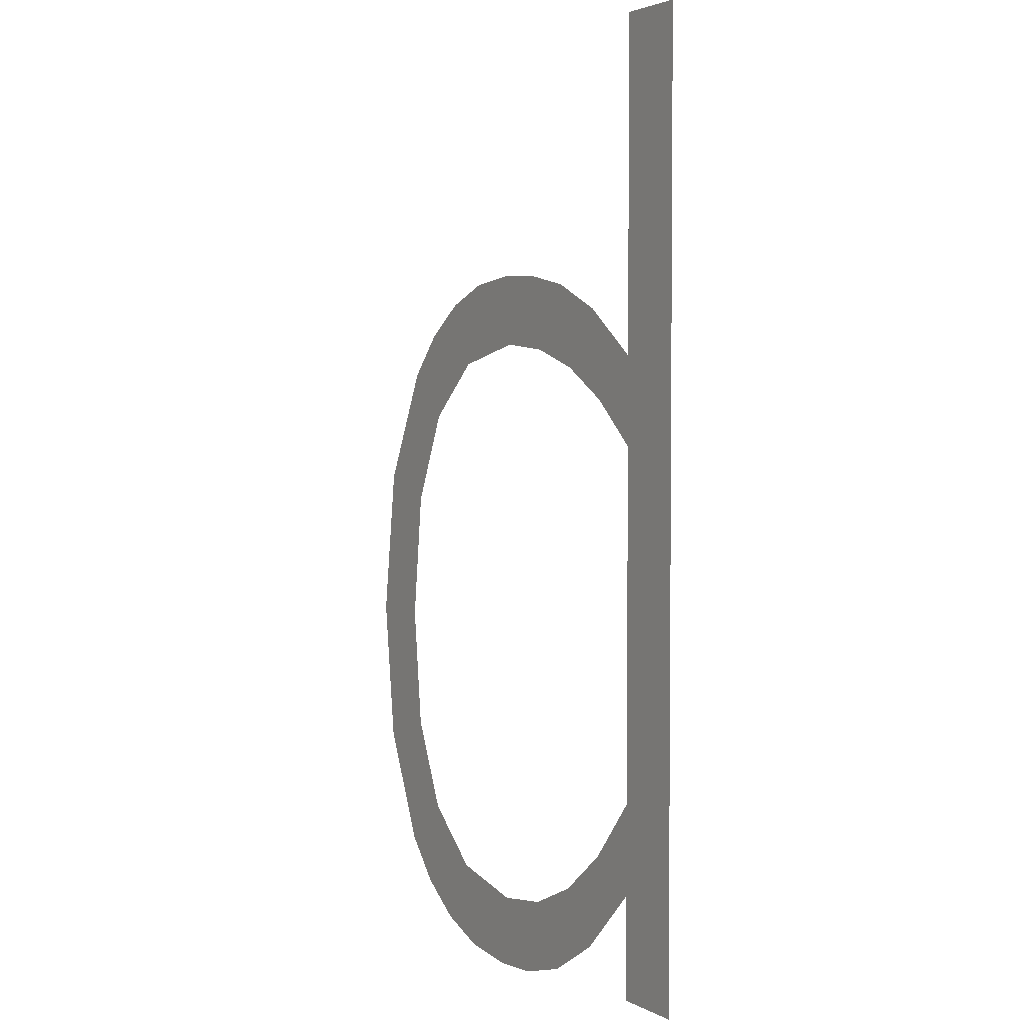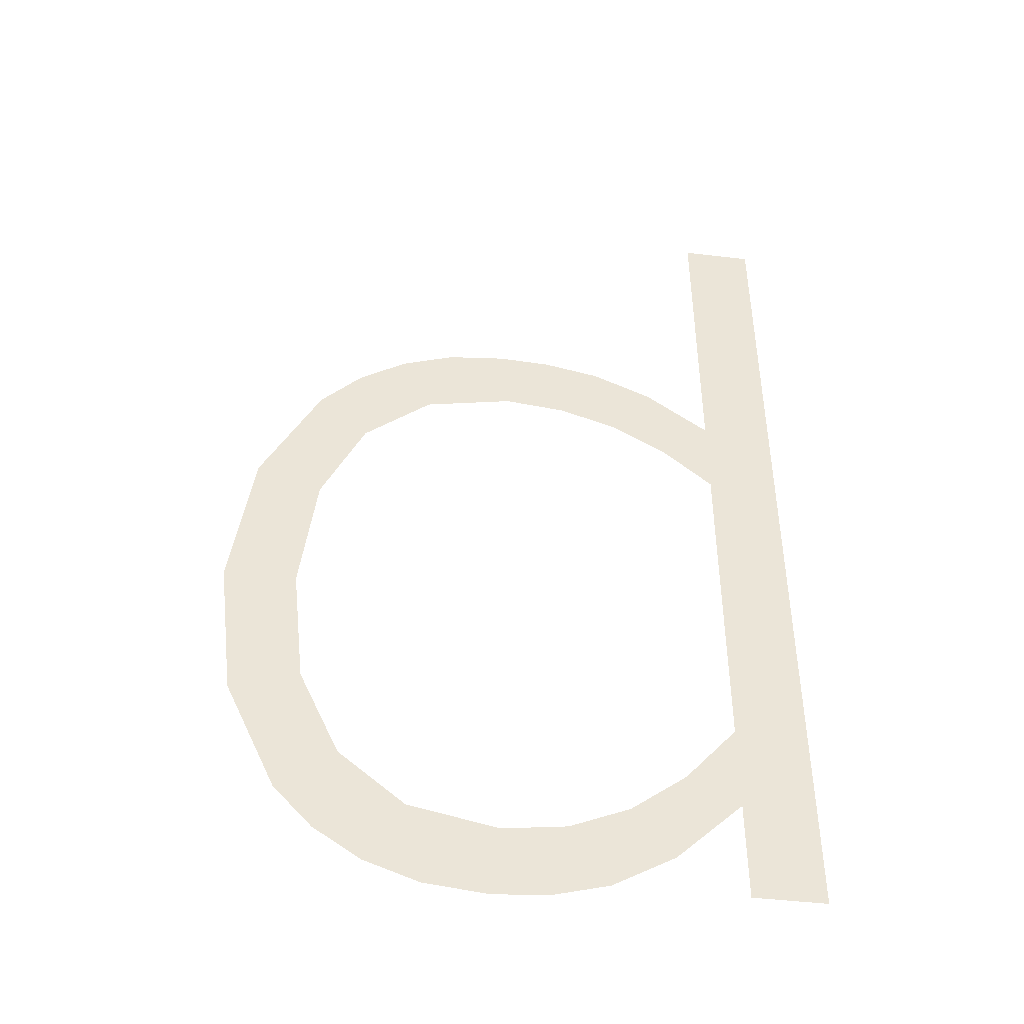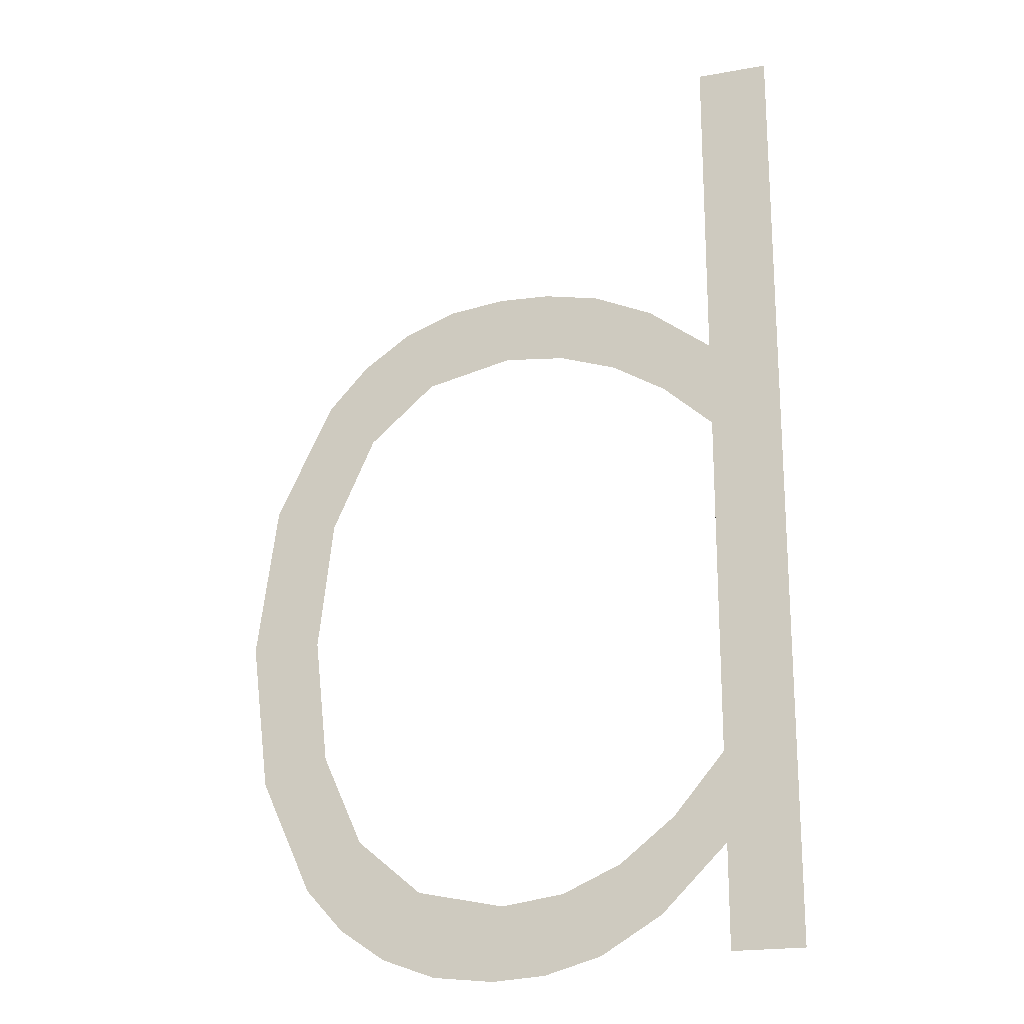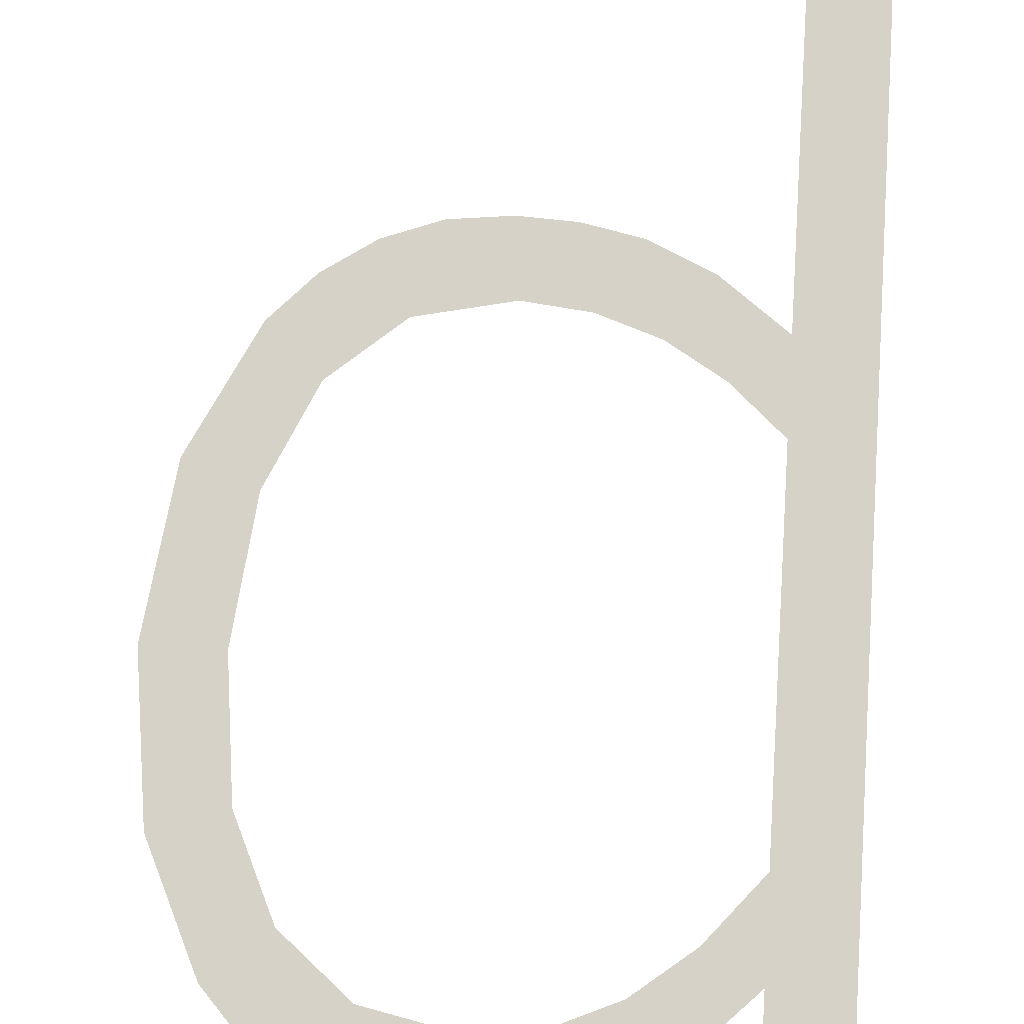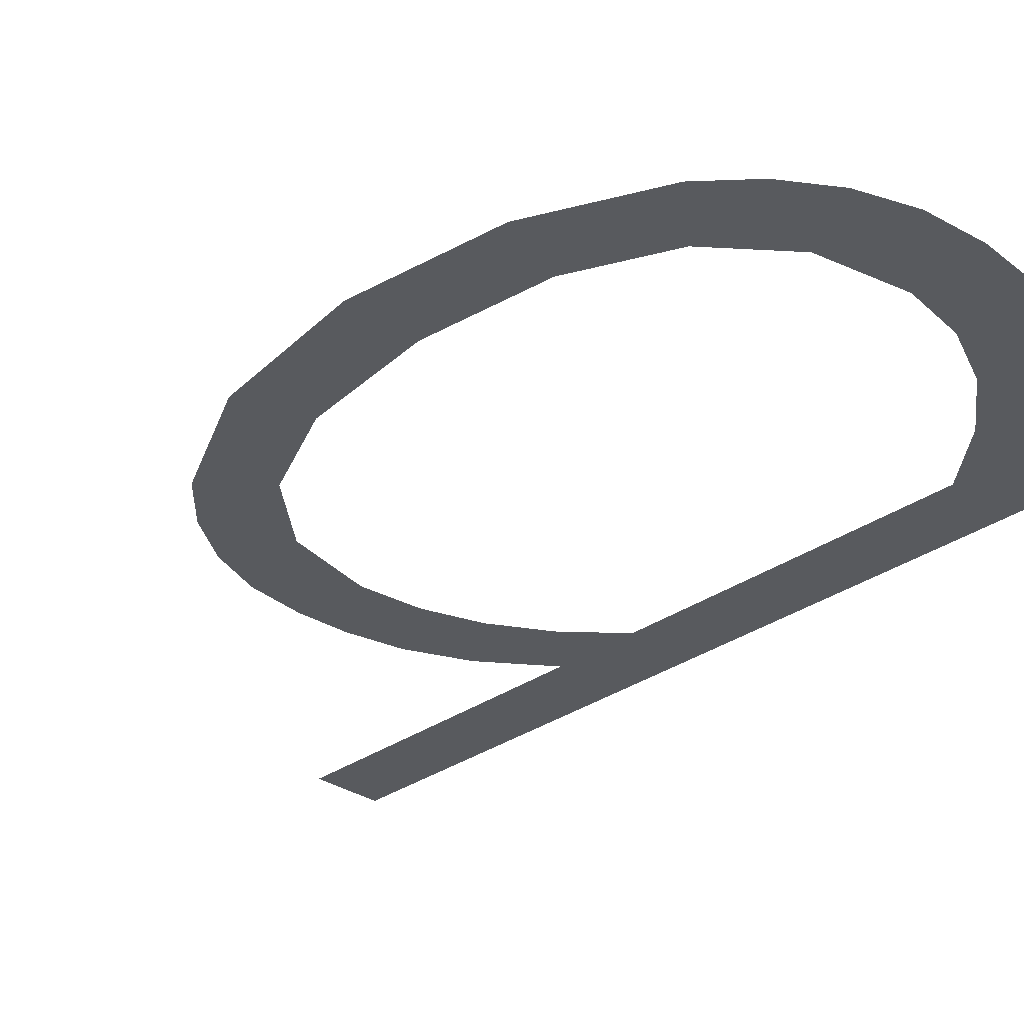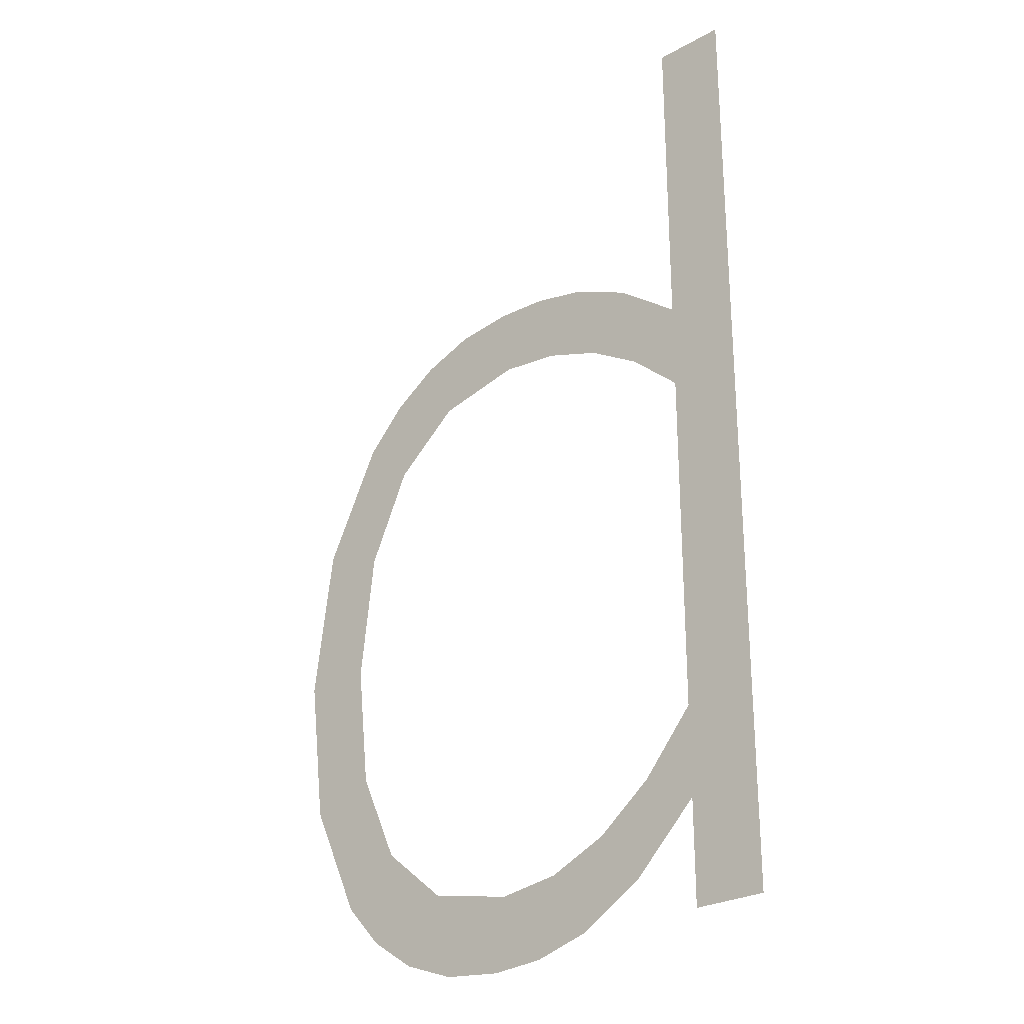
<metadata>
{"format":"obj","ext":"obj","renderer":"f3d","projection":"perspective","resolution":1024,"background":"white","views":[{"elev":3.1,"azim":-120.7,"up":"+Z"},{"elev":-45.6,"azim":172.2,"up":"+Z"},{"elev":-20.2,"azim":-161.6,"up":"+Z"},{"elev":78.4,"azim":-176.5,"up":"+Y"},{"elev":-30.8,"azim":135.5,"up":"+Y"},{"elev":-26.8,"azim":-139.0,"up":"+Z"}]}
</metadata>
<code>
o mesh43/mesh43-geometry#mesh43-geometry
v 0.5339 -0.1557 0.08905
v 0.5325 -0.1557 0.09243
v 0.5325 -0.1557 0.09048
v 0.5336 -0.1557 0.09111
v 0.5325 -0.1557 0.109
v 0.5348 -0.1557 0.09016
v 0.5325 -0.1557 0.08823
v 0.5325 -0.1557 0.09999
v 0.5352 -0.1557 0.08825
v 0.5309 -0.1557 0.109
v 0.5325 -0.1557 0.1019
v 0.5361 -0.1557 0.08959
v 0.5309 -0.1557 0.08823
v 0.5335 -0.1557 0.101
v 0.5365 -0.1557 0.08789
v 0.5338 -0.1557 0.1029
v 0.5374 -0.1557 0.0894
v 0.5347 -0.1557 0.1017
v 0.5376 -0.1557 0.08781
v 0.5351 -0.1557 0.1035
v 0.5393 -0.1557 0.0898
v 0.536 -0.1557 0.1021
v 0.539 -0.1557 0.08796
v 0.5363 -0.1557 0.1037
v 0.5401 -0.1557 0.08838
v 0.5373 -0.1557 0.1022
v 0.5408 -0.1557 0.09099
v 0.5375 -0.1557 0.1038
v 0.5412 -0.1557 0.08907
v 0.5392 -0.1557 0.1018
v 0.5416 -0.1557 0.09295
v 0.5387 -0.1557 0.1036
v 0.542 -0.1557 0.08998
v 0.5399 -0.1557 0.1032
v 0.5419 -0.1557 0.09566
v 0.5407 -0.1557 0.1006
v 0.5431 -0.1557 0.09902
v 0.5409 -0.1557 0.1025
v 0.5418 -0.1557 0.1016
v 0.5431 -0.1557 0.09245
v 0.5416 -0.1557 0.09851
v 0.5435 -0.1557 0.09566
f 1 2 3
f 2 1 4
f 3 2 1
f 4 1 2
f 5 3 2
f 2 3 5
f 4 1 6
f 6 1 4
f 5 7 3
f 3 7 5
f 5 2 8
f 8 2 5
f 6 1 9
f 9 1 6
f 10 7 5
f 5 7 10
f 5 8 11
f 11 8 5
f 6 9 12
f 12 9 6
f 7 10 13
f 13 10 7
f 14 11 8
f 8 11 14
f 12 9 15
f 15 9 12
f 11 14 16
f 16 14 11
f 12 15 17
f 17 15 12
f 16 14 18
f 18 14 16
f 17 15 19
f 19 15 17
f 16 18 20
f 20 18 16
f 17 19 21
f 21 19 17
f 20 18 22
f 22 18 20
f 21 19 23
f 23 19 21
f 20 22 24
f 24 22 20
f 21 23 25
f 25 23 21
f 24 22 26
f 26 22 24
f 21 25 27
f 27 25 21
f 24 26 28
f 28 26 24
f 27 25 29
f 29 25 27
f 28 26 30
f 30 26 28
f 27 29 31
f 31 29 27
f 28 30 32
f 32 30 28
f 31 29 33
f 33 29 31
f 32 30 34
f 34 30 32
f 31 33 35
f 35 33 31
f 34 30 36
f 36 30 34
f 37 35 33
f 33 35 37
f 34 36 38
f 38 36 34
f 39 35 37
f 37 35 39
f 37 33 40
f 40 33 37
f 38 36 41
f 41 36 38
f 39 41 35
f 35 41 39
f 37 40 42
f 42 40 37
f 38 41 39
f 39 41 38

</code>
